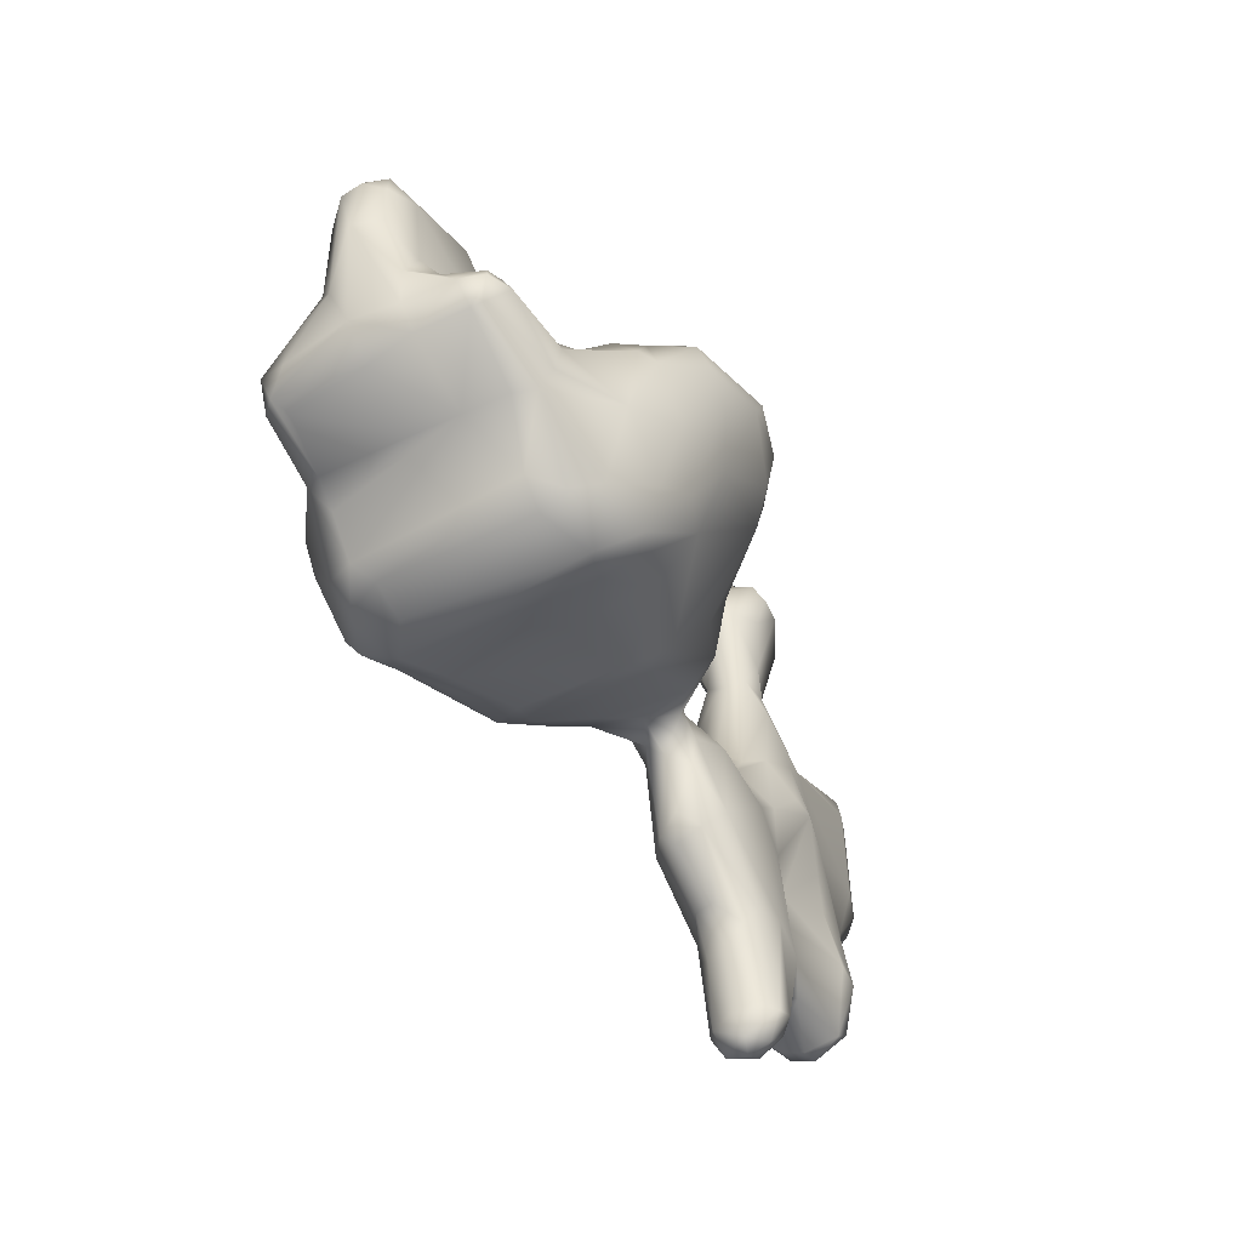
<metadata>
{"format":"obj","ext":"obj","renderer":"f3d","projection":"perspective","resolution":1024,"background":"white","views":[{"elev":-53.9,"azim":117.8,"up":"+Y"}]}
</metadata>
<code>
v 1.212e+04 6752 5450 1
v 1.219e+04 6793 5427 1
v 1.221e+04 6671 5462 1
v 1.224e+04 6731 5440 1
v 1.213e+04 6789 5435 1
v 1.228e+04 6764 5440 1
v 1.218e+04 6823 5426 1
v 1.215e+04 6832 5437 1
v 1.229e+04 6801 5450 1
v 1.218e+04 6840 5435 1
v 1.224e+04 6607 5487 1
v 1.228e+04 6660 5473 1
v 1.233e+04 6723 5476 1
v 1.21e+04 6720 5475 1
v 1.208e+04 6779 5471 1
v 1.212e+04 6827 5457 1
v 1.229e+04 6817 5466 1
v 1.218e+04 6847 5451 1
v 1.229e+04 6562 5498 1
v 1.236e+04 6614 5497 1
v 1.219e+04 6605 5503 1
v 1.235e+04 6725 5488 1
v 1.232e+04 6785 5493 1
v 1.21e+04 6813 5485 1
v 1.212e+04 6829 5486 1
v 1.217e+04 6841 5476 1
v 1.228e+04 6822 5481 1
v 1.234e+04 6520 5533 1
v 1.227e+04 6514 5522 1
v 1.243e+04 6610 5541 1
v 1.242e+04 6658 5538 1
v 1.206e+04 6632 5552 1
v 1.205e+04 6690 5539 1
v 1.24e+04 6680 5528 1
v 1.205e+04 6723 5533 1
v 1.236e+04 6742 5514 1
v 1.207e+04 6758 5521 1
v 1.223e+04 6828 5487 1
v 1.225e+04 6510 5540 1
v 1.219e+04 6550 5559 1
v 1.243e+04 6586 5558 1
v 1.21e+04 6566 5579 1
v 1.252e+04 6638 5542 1
v 1.251e+04 6671 5555 1
v 1.231e+04 6787 5515 1
v 1.208e+04 6764 5547 1
v 1.22e+04 6751 5563 1
v 1.228e+04 6789 5531 1
v 1.212e+04 6797 5524 1
v 1.229e+04 6486 5573 1
v 1.236e+04 6504 5563 1
v 1.253e+04 6608 5562 1
v 1.254e+04 6638 5556 1
v 1.198e+04 6689 5584 1
v 1.253e+04 6665 5562 1
v 1.245e+04 6680 5566 1
v 1.199e+04 6720 5588 1
v 1.241e+04 6696 5576 1
v 1.237e+04 6733 5580 1
v 1.233e+04 6752 5574 1
v 1.211e+04 6766 5571 1
v 1.227e+04 6756 5573 1
v 1.236e+04 6492 5597 1
v 1.226e+04 6497 5582 1
v 1.239e+04 6519 5597 1
v 1.244e+04 6579 5583 1
v 1.253e+04 6602 5578 1
v 1.255e+04 6639 5587 1
v 1.255e+04 6680 5611 1
v 1.206e+04 6754 5584 1
v 1.212e+04 6544 5621 1
v 1.22e+04 6533 5616 1
v 1.208e+04 6564 5612 1
v 1.196e+04 6682 5633 1
v 1.194e+04 6728 5658 1
v 1.242e+04 6716 5621 1
v 1.251e+04 6706 5617 1
v 1.237e+04 6758 5616 1
v 1.202e+04 6775 5622 1
v 1.211e+04 6783 5617 1
v 1.22e+04 6765 5616 1
v 1.231e+04 6774 5618 1
v 1.173e+04 6391 5644 1
v 1.17e+04 6406 5643 1
v 1.172e+04 6535 5638 1
v 1.176e+04 6525 5649 1
v 1.165e+04 6544 5650 1
v 1.152e+04 6543 5651 1
v 1.155e+04 6582 5624 1
v 1.155e+04 6514 5649 1
v 1.158e+04 6583 5622 1
v 1.244e+04 6583 5640 1
v 1.15e+04 6604 5649 1
v 1.167e+04 6584 5650 1
v 1.175e+04 6700 5638 1
v 1.185e+04 6593 5639 1
v 1.253e+04 6608 5644 1
v 1.256e+04 6639 5648 1
v 1.154e+04 6686 5639 1
v 1.159e+04 6682 5639 1
v 1.165e+04 6662 5663 1
v 1.169e+04 6688 5650 1
v 1.152e+04 6713 5646 1
v 1.172e+04 6734 5637 1
v 1.185e+04 6709 5640 1
v 1.189e+04 6687 5655 1
v 1.256e+04 6696 5648 1
v 1.193e+04 6690 5656 1
v 1.158e+04 6790 5638 1
v 1.16e+04 6730 5636 1
v 1.165e+04 6782 5620 1
v 1.255e+04 6730 5638 1
v 1.149e+04 6806 5637 1
v 1.147e+04 6791 5645 1
v 1.168e+04 6787 5624 1
v 1.2e+04 6788 5639 1
v 1.241e+04 6789 5633 1
v 1.171e+04 6835 5645 1
v 1.177e+04 6763 5661 1
v 1.235e+04 6822 5638 1
v 1.256e+04 6827 5639 1
v 1.26e+04 6817 5653 1
v 1.204e+04 6855 5643 1
v 1.213e+04 6853 5640 1
v 1.22e+04 6873 5649 1
v 1.161e+04 6920 5646 1
v 1.15e+04 6948 5636 1
v 1.167e+04 6860 5633 1
v 1.246e+04 6895 5641 1
v 1.146e+04 6962 5648 1
v 1.223e+04 6918 5666 1
v 1.253e+04 6873 5648 1
v 1.17e+04 6936 5643 1
v 1.213e+04 6953 5641 1
v 1.205e+04 6949 5643 1
v 1.158e+04 6947 5652 1
v 1.169e+04 6982 5653 1
v 1.149e+04 6988 5643 1
v 1.17e+04 7133 5625 1
v 1.167e+04 7009 5663 1
v 1.166e+04 7099 5642 1
v 1.171e+04 7031 5650 1
v 1.174e+04 7082 5633 1
v 1.177e+04 7078 5655 1
v 1.173e+04 7130 5622 1
v 1.175e+04 7149 5633 1
v 1.166e+04 7164 5662 1
v 1.17e+04 7167 5637 1
v 1.172e+04 7172 5638 1
v 1.169e+04 6392 5659 1
v 1.172e+04 6360 5660 1
v 1.174e+04 6356 5680 1
v 1.175e+04 6392 5662 1
v 1.166e+04 6477 5663 1
v 1.177e+04 6504 5664 1
v 1.162e+04 6515 5666 1
v 1.187e+04 6562 5662 1
v 1.189e+04 6647 5663 1
v 1.15e+04 6704 5662 1
v 1.196e+04 6669 5688 1
v 1.19e+04 6728 5665 1
v 1.145e+04 6782 5662 1
v 1.185e+04 6743 5659 1
v 1.259e+04 6763 5658 1
v 1.2e+04 6826 5659 1
v 1.174e+04 6810 5664 1
v 1.259e+04 6859 5658 1
v 1.145e+04 6996 5660 1
v 1.236e+04 6888 5665 1
v 1.247e+04 6921 5658 1
v 1.203e+04 6952 5660 1
v 1.172e+04 6994 5662 1
v 1.161e+04 6957 5666 1
v 1.215e+04 6975 5660 1
v 1.206e+04 6982 5671 1
v 1.148e+04 7016 5660 1
v 1.164e+04 7096 5669 1
v 1.177e+04 7133 5666 1
v 1.175e+04 7167 5668 1
v 1.168e+04 7185 5673 1
v 1.172e+04 6350 5688 1
v 1.169e+04 6374 5687 1
v 1.176e+04 6382 5687 1
v 1.167e+04 6425 5688 1
v 1.164e+04 6489 5689 1
v 1.177e+04 6474 5688 1
v 1.227e+04 6492 5809 1
v 1.231e+04 6486 5782 1
v 1.156e+04 6498 5690 1
v 1.153e+04 6507 5688 1
v 1.16e+04 6505 5689 1
v 1.179e+04 6519 5687 1
v 1.149e+04 6573 5687 1
v 1.208e+04 6566 5760 1
v 1.253e+04 6597 5702 1
v 1.245e+04 6579 5696 1
v 1.188e+04 6584 5687 1
v 1.191e+04 6659 5688 1
v 1.257e+04 6632 5703 1
v 1.149e+04 6695 5688 1
v 1.199e+04 6649 5722 1
v 1.26e+04 6760 5691 1
v 1.144e+04 6781 5680 1
v 1.179e+04 6770 5685 1
v 1.19e+04 6739 5689 1
v 1.194e+04 6750 5687 1
v 1.261e+04 6832 5680 1
v 1.176e+04 6823 5691 1
v 1.198e+04 6825 5686 1
v 1.173e+04 6982 5684 1
v 1.259e+04 6870 5687 1
v 1.2e+04 6916 5691 1
v 1.256e+04 6890 5688 1
v 1.144e+04 6989 5688 1
v 1.236e+04 6903 5682 1
v 1.222e+04 6939 5684 1
v 1.245e+04 6930 5687 1
v 1.248e+04 6929 5687 1
v 1.203e+04 6969 5682 1
v 1.159e+04 6975 5686 1
v 1.165e+04 6992 5685 1
v 1.214e+04 6983 5687 1
v 1.146e+04 7018 5688 1
v 1.149e+04 7026 5689 1
v 1.177e+04 7053 5685 1
v 1.178e+04 7086 5687 1
v 1.164e+04 7137 5689 1
v 1.173e+04 7181 5706 1
v 1.171e+04 7186 5687 1
v 1.219e+04 6537 5795 1
v 1.238e+04 6512 5801 1
v 1.236e+04 6493 5781 1
v 1.186e+04 6553 5698 1
v 1.144e+04 6779 5696 1
v 1.179e+04 6770 5694 1
v 1.261e+04 6829 5704 1
v 1.173e+04 6963 5707 1
v 1.222e+04 6940 5698 1
v 1.237e+04 6904 5697 1
v 1.202e+04 6964 5712 1
v 1.164e+04 6983 5694 1
v 1.207e+04 6984 5718 1
v 1.165e+04 7032 5691 1
v 1.177e+04 7147 5712 1
v 1.166e+04 7163 5712 1
v 1.172e+04 6360 5715 1
v 1.175e+04 6376 5715 1
v 1.169e+04 6394 5715 1
v 1.165e+04 6503 5709 1
v 1.176e+04 6473 5713 1
v 1.156e+04 6509 5717 1
v 1.153e+04 6525 5720 1
v 1.179e+04 6524 5712 1
v 1.212e+04 6543 5755 1
v 1.242e+04 6560 5804 1
v 1.15e+04 6584 5714 1
v 1.187e+04 6570 5714 1
v 1.252e+04 6596 5796 1
v 1.191e+04 6679 5708 1
v 1.15e+04 6692 5711 1
v 1.258e+04 6687 5723 1
v 1.255e+04 6627 5784 1
v 1.145e+04 6781 5714 1
v 1.18e+04 6757 5714 1
v 1.19e+04 6728 5711 1
v 1.194e+04 6729 5719 1
v 1.198e+04 6803 5716 1
v 1.176e+04 6802 5712 1
v 1.145e+04 6994 5715 1
v 1.201e+04 6933 5718 1
v 1.259e+04 6858 5717 1
v 1.247e+04 6922 5715 1
v 1.222e+04 6935 5714 1
v 1.237e+04 6899 5710 1
v 1.216e+04 6967 5716 1
v 1.159e+04 6964 5710 1
v 1.172e+04 7005 5715 1
v 1.149e+04 7016 5715 1
v 1.167e+04 7011 5712 1
v 1.177e+04 7076 5724 1
v 1.165e+04 7132 5722 1
v 1.176e+04 7129 5729 1
v 1.169e+04 7172 5733 1
v 1.17e+04 6404 5730 1
v 1.171e+04 6401 5734 1
v 1.174e+04 6495 5730 1
v 1.165e+04 6538 5722 1
v 1.156e+04 6530 5736 1
v 1.174e+04 6529 5736 1
v 1.184e+04 6579 5736 1
v 1.151e+04 6598 5734 1
v 1.245e+04 6582 5804 1
v 1.189e+04 6678 5721 1
v 1.254e+04 6605 5808 1
v 1.165e+04 6660 5711 1
v 1.165e+04 6568 5728 1
v 1.173e+04 6613 5739 1
v 1.197e+04 6680 5751 1
v 1.152e+04 6711 5729 1
v 1.17e+04 6720 5735 1
v 1.16e+04 6732 5740 1
v 1.158e+04 6682 5736 1
v 1.194e+04 6705 5726 1
v 1.185e+04 6707 5735 1
v 1.147e+04 6792 5731 1
v 1.177e+04 6738 5729 1
v 1.2e+04 6793 5734 1
v 1.173e+04 6823 5735 1
v 1.258e+04 6829 5734 1
v 1.257e+04 6712 5740 1
v 1.172e+04 6905 5743 1
v 1.202e+04 6868 5738 1
v 1.147e+04 6981 5731 1
v 1.253e+04 6874 5726 1
v 1.203e+04 6939 5740 1
v 1.221e+04 6923 5729 1
v 1.228e+04 6889 5737 1
v 1.237e+04 6876 5727 1
v 1.246e+04 6901 5733 1
v 1.151e+04 6982 5731 1
v 1.16e+04 6921 5731 1
v 1.17e+04 7006 5718 1
v 1.204e+04 6965 5739 1
v 1.209e+04 6967 5737 1
v 1.167e+04 7097 5737 1
v 1.175e+04 7094 5743 1
v 1.173e+04 7163 5744 1
v 1.155e+04 6582 5751 1
v 1.158e+04 6581 5754 1
v 1.154e+04 6683 5737 1
v 1.173e+04 6716 5735 1
v 1.199e+04 6678 5789 1
v 1.256e+04 6662 5780 1
v 1.198e+04 6708 5791 1
v 1.155e+04 6746 5736 1
v 1.165e+04 6783 5755 1
v 1.228e+04 6748 5760 1
v 1.242e+04 6689 5761 1
v 1.242e+04 6742 5743 1
v 1.251e+04 6712 5763 1
v 1.254e+04 6720 5750 1
v 1.202e+04 6772 5752 1
v 1.21e+04 6761 5760 1
v 1.228e+04 6796 5745 1
v 1.237e+04 6828 5737 1
v 1.245e+04 6865 5738 1
v 1.168e+04 6907 5755 1
v 1.204e+04 6825 5742 1
v 1.151e+04 6943 5739 1
v 1.214e+04 6905 5741 1
v 1.206e+04 6942 5750 1
v 1.171e+04 7111 5752 1
v 1.171e+04 7142 5753 1
v 1.217e+04 6554 5811 1
v 1.209e+04 6572 5796 1
v 1.252e+04 6669 5814 1
v 1.226e+04 6736 5805 1
v 1.229e+04 6728 5811 1
v 1.238e+04 6689 5797 1
v 1.203e+04 6705 5815 1
v 1.206e+04 6735 5791 1
v 1.213e+04 6742 5807 1
v 1.221e+04 6736 5804 1
v 1.233e+04 6502 5827 1
v 1.225e+04 6510 5833 1
v 1.207e+04 6616 5819 1
v 1.254e+04 6645 5821 1
v 1.243e+04 6656 5815 1
v 1.234e+04 6712 5862 1
v 1.232e+04 6728 5846 1
v 1.208e+04 6711 5848 1
v 1.21e+04 6745 5831 1
v 1.228e+04 6513 5851 1
v 1.236e+04 6535 5843 1
v 1.243e+04 6606 5831 1
v 1.22e+04 6607 5880 1
v 1.251e+04 6620 5829 1
v 1.243e+04 6634 5835 1
v 1.21e+04 6671 5867 1
v 1.251e+04 6646 5829 1
v 1.208e+04 6690 5857 1
v 1.209e+04 6750 5858 1
v 1.213e+04 6791 5873 1
v 1.22e+04 6791 5876 1
v 1.227e+04 6800 5864 1
v 1.229e+04 6813 5888 1
v 1.228e+04 6545 5871 1
v 1.237e+04 6614 5872 1
v 1.236e+04 6685 5871 1
v 1.231e+04 6787 5887 1
v 1.211e+04 6791 5891 1
v 1.227e+04 6819 5892 1
v 1.233e+04 6603 5883 1
v 1.232e+04 6719 5892 1
v 1.21e+04 6765 5894 1
v 1.213e+04 6794 5911 1
v 1.22e+04 6794 5897 1
v 1.222e+04 6687 5920 1
v 1.228e+04 6652 5901 1
v 1.211e+04 6739 5914 1
v 1.231e+04 6683 5898 1
v 1.211e+04 6780 5917 1
v 1.229e+04 6801 5917 1
v 1.22e+04 6787 5915 1
v 1.227e+04 6811 5921 1
v 1.225e+04 6741 5937 1
v 1.214e+04 6745 5922 1
v 1.228e+04 6764 5931 1
v 1.219e+04 6764 5926 1
f 3 1 2
f 1 5 2
f 2 5 7
f 5 8 7
f 7 8 10
f 8 18 10
f 10 18 17
f 18 27 17
f 17 27 23
f 27 45 23
f 23 45 36
f 45 60 36
f 36 60 59
f 60 78 59
f 59 78 58
f 78 76 58
f 58 76 56
f 76 77 56
f 56 77 44
f 77 69 44
f 44 69 55
f 69 68 55
f 55 68 53
f 68 67 53
f 53 67 52
f 67 41 52
f 52 41 30
f 41 20 30
f 30 20 31
f 20 22 31
f 31 22 34
f 22 36 34
f 34 36 58
f 36 59 58
f 3 2 4
f 2 6 4
f 4 6 12
f 6 13 12
f 12 13 20
f 13 22 20
f 2 7 6
f 7 9 6
f 6 9 13
f 9 23 13
f 13 23 22
f 23 36 22
f 7 10 9
f 10 17 9
f 9 17 23
f 3 4 11
f 4 12 11
f 11 12 19
f 12 20 19
f 19 20 28
f 20 41 28
f 28 41 51
f 41 65 51
f 51 65 63
f 65 231 63
f 63 231 232
f 231 364 232
f 232 364 188
f 364 187 188
f 188 187 50
f 187 64 50
f 50 64 39
f 64 40 39
f 39 40 21
f 40 42 21
f 21 42 14
f 42 32 14
f 14 32 33
f 32 54 33
f 33 54 35
f 54 57 35
f 35 57 70
f 57 79 70
f 70 79 80
f 79 124 80
f 80 124 81
f 124 125 81
f 81 125 82
f 125 120 82
f 82 120 78
f 120 117 78
f 78 117 76
f 117 112 76
f 76 112 77
f 112 69 77
f 1 3 14
f 3 21 14
f 5 1 15
f 1 14 15
f 15 14 35
f 14 33 35
f 15 16 5
f 16 8 5
f 8 16 18
f 16 25 18
f 18 25 26
f 25 49 26
f 26 49 38
f 49 47 38
f 38 47 48
f 47 62 48
f 48 62 60
f 62 82 60
f 60 82 78
f 3 11 21
f 11 29 21
f 21 29 39
f 29 50 39
f 15 24 16
f 24 25 16
f 18 26 27
f 26 38 27
f 27 38 48
f 19 28 29
f 28 50 29
f 19 29 11
f 35 37 15
f 37 24 15
f 31 43 30
f 43 52 30
f 43 31 44
f 31 56 44
f 24 37 46
f 37 35 46
f 46 35 70
f 24 46 25
f 46 61 25
f 25 61 49
f 61 47 49
f 27 48 45
f 48 60 45
f 28 51 50
f 51 63 50
f 50 63 188
f 63 232 188
f 52 43 53
f 43 44 53
f 53 44 55
f 31 34 56
f 34 58 56
f 41 66 65
f 66 92 65
f 65 92 231
f 92 255 231
f 231 255 375
f 255 292 375
f 375 292 377
f 292 294 377
f 377 294 367
f 294 262 367
f 367 262 333
f 262 261 333
f 333 261 310
f 261 309 310
f 310 309 341
f 309 346 341
f 341 346 339
f 346 345 339
f 339 345 344
f 345 318 344
f 344 318 317
f 318 274 317
f 317 274 316
f 274 273 316
f 316 273 275
f 273 238 275
f 275 238 222
f 238 216 222
f 222 216 174
f 216 131 174
f 174 131 134
f 131 125 134
f 134 125 124
f 41 67 66
f 67 92 66
f 32 42 54
f 42 73 54
f 54 73 74
f 73 194 74
f 74 194 201
f 194 298 201
f 201 298 160
f 298 259 160
f 160 259 198
f 259 257 198
f 198 257 197
f 257 233 197
f 197 233 157
f 233 192 157
f 157 192 155
f 192 186 155
f 155 186 153
f 186 183 153
f 153 183 152
f 183 247 152
f 152 247 246
f 247 285 246
f 246 285 284
f 285 287 284
f 284 287 249
f 287 251 249
f 249 251 191
f 251 189 191
f 191 189 156
f 189 90 156
f 156 90 87
f 90 91 87
f 87 91 94
f 91 101 94
f 94 101 102
f 101 111 102
f 102 111 104
f 111 115 104
f 104 115 118
f 115 128 118
f 118 128 133
f 128 126 133
f 133 126 137
f 126 173 137
f 137 173 140
f 173 221 140
f 140 221 177
f 221 243 177
f 177 243 227
f 243 281 227
f 227 281 245
f 281 283 245
f 245 283 180
f 283 229 180
f 180 229 149
f 229 228 149
f 149 228 179
f 228 244 179
f 179 244 178
f 244 226 178
f 178 226 144
f 226 225 144
f 144 225 210
f 225 277 210
f 210 277 237
f 277 311 237
f 237 311 268
f 311 308 268
f 268 308 306
f 308 331 306
f 306 331 304
f 331 297 304
f 304 297 290
f 297 289 290
f 290 289 253
f 289 286 253
f 253 286 250
f 286 247 250
f 250 247 183
f 46 70 61
f 70 80 61
f 61 80 81
f 72 71 40
f 71 42 40
f 40 64 72
f 64 230 72
f 72 230 71
f 230 254 71
f 71 254 73
f 254 194 73
f 73 42 71
f 54 75 57
f 75 116 57
f 57 116 79
f 116 123 79
f 79 123 124
f 123 134 124
f 61 81 47
f 81 62 47
f 62 81 82
f 85 83 84
f 83 151 84
f 84 151 150
f 151 182 150
f 150 182 184
f 182 248 184
f 184 248 249
f 248 284 249
f 83 85 86
f 85 96 86
f 86 96 157
f 96 158 157
f 157 158 197
f 158 198 197
f 85 84 87
f 84 154 87
f 87 154 156
f 154 185 156
f 156 185 191
f 185 249 191
f 90 88 89
f 88 93 89
f 89 93 99
f 93 103 99
f 99 103 109
f 103 113 109
f 109 113 126
f 113 127 126
f 126 127 136
f 127 138 136
f 136 138 176
f 138 168 176
f 176 168 223
f 168 214 223
f 223 214 269
f 214 263 269
f 269 263 313
f 263 305 313
f 313 305 349
f 305 335 349
f 349 335 321
f 335 336 321
f 321 336 347
f 336 331 347
f 347 331 308
f 90 89 91
f 89 100 91
f 91 100 101
f 100 110 101
f 101 110 111
f 110 109 111
f 111 109 128
f 109 126 128
f 85 87 95
f 87 94 95
f 95 94 102
f 92 67 97
f 67 68 97
f 97 68 98
f 68 107 98
f 98 107 202
f 107 164 202
f 202 164 122
f 164 112 122
f 122 112 121
f 112 117 121
f 121 117 129
f 117 120 129
f 129 120 169
f 120 131 169
f 169 131 215
f 131 216 215
f 215 216 238
f 85 95 96
f 95 105 96
f 96 105 106
f 105 161 106
f 106 161 75
f 161 205 75
f 75 205 206
f 205 265 206
f 206 265 266
f 265 293 266
f 266 293 303
f 293 259 303
f 303 259 298
f 89 99 100
f 99 110 100
f 102 104 95
f 104 119 95
f 95 119 163
f 119 204 163
f 163 204 161
f 204 205 161
f 68 69 107
f 69 112 107
f 107 112 164
f 54 74 108
f 74 160 108
f 108 160 198
f 110 99 109
f 54 108 75
f 108 106 75
f 113 103 114
f 103 159 114
f 114 159 162
f 159 203 162
f 162 203 168
f 203 214 168
f 104 118 119
f 118 166 119
f 119 166 204
f 166 208 204
f 204 208 235
f 208 268 235
f 235 268 264
f 268 306 264
f 264 306 304
f 115 111 128
f 114 130 113
f 130 127 113
f 120 125 131
f 129 132 121
f 132 167 121
f 121 167 122
f 167 207 122
f 122 207 202
f 207 236 202
f 202 236 261
f 236 309 261
f 134 123 135
f 123 165 135
f 135 165 171
f 165 212 171
f 171 212 219
f 212 240 219
f 219 240 242
f 240 323 242
f 242 323 324
f 323 351 324
f 324 351 316
f 351 350 316
f 316 350 317
f 350 348 317
f 317 348 344
f 348 342 344
f 344 342 343
f 342 361 343
f 343 361 362
f 361 372 362
f 362 372 383
f 372 391 383
f 383 391 396
f 391 402 396
f 396 402 409
f 402 407 409
f 409 407 406
f 407 398 406
f 406 398 399
f 398 387 399
f 399 387 393
f 387 374 393
f 393 374 388
f 374 375 388
f 388 375 378
f 375 377 378
f 378 377 380
f 377 367 380
f 380 367 356
f 367 341 356
f 356 341 340
f 341 339 340
f 340 339 338
f 339 337 338
f 338 337 359
f 337 358 359
f 359 358 370
f 358 386 370
f 370 386 390
f 386 403 390
f 390 403 394
f 403 408 394
f 394 408 401
f 408 406 401
f 401 406 399
f 127 130 138
f 130 168 138
f 141 139 140
f 139 142 140
f 140 142 137
f 142 172 137
f 137 172 133
f 172 166 133
f 133 166 118
f 139 143 142
f 143 144 142
f 142 144 172
f 144 210 172
f 172 210 166
f 210 208 166
f 144 143 145
f 143 139 145
f 145 139 149
f 139 148 149
f 149 148 180
f 148 147 180
f 180 147 245
f 147 227 245
f 144 145 146
f 145 149 146
f 146 149 179
f 141 147 139
f 147 148 139
f 83 152 151
f 152 181 151
f 151 181 182
f 181 246 182
f 182 246 248
f 246 284 248
f 152 83 153
f 83 155 153
f 84 150 154
f 150 184 154
f 154 184 185
f 184 249 185
f 83 86 155
f 86 157 155
f 96 106 158
f 106 108 158
f 158 108 198
f 103 93 159
f 93 200 159
f 159 200 203
f 200 234 203
f 203 234 214
f 234 263 214
f 95 163 105
f 163 161 105
f 116 75 165
f 75 206 165
f 165 206 209
f 206 267 209
f 209 267 270
f 267 312 270
f 270 312 315
f 312 351 315
f 315 351 323
f 116 165 123
f 162 168 114
f 168 130 114
f 132 170 167
f 170 213 167
f 167 213 211
f 213 271 211
f 211 271 236
f 271 309 236
f 129 169 170
f 169 217 170
f 170 217 218
f 217 272 218
f 218 272 213
f 272 271 213
f 170 132 129
f 126 136 173
f 136 176 173
f 173 176 224
f 176 223 224
f 224 223 278
f 223 269 278
f 278 269 313
f 171 175 135
f 175 134 135
f 134 175 174
f 175 222 174
f 140 177 141
f 177 147 141
f 144 146 178
f 146 179 178
f 90 189 190
f 189 251 190
f 190 251 252
f 251 288 252
f 252 288 328
f 288 329 328
f 328 329 302
f 329 295 302
f 302 295 301
f 295 300 301
f 301 300 336
f 300 331 336
f 193 88 190
f 88 90 190
f 196 92 195
f 92 97 195
f 195 97 199
f 97 98 199
f 199 98 202
f 88 193 93
f 193 200 93
f 74 201 160
f 167 211 207
f 211 236 207
f 165 209 212
f 209 270 212
f 212 270 240
f 270 315 240
f 240 315 323
f 169 215 217
f 215 239 217
f 217 239 274
f 239 238 274
f 274 238 273
f 213 170 218
f 221 173 220
f 173 224 220
f 220 224 278
f 171 219 175
f 219 242 175
f 175 242 222
f 242 275 222
f 177 227 147
f 64 187 230
f 187 365 230
f 230 365 354
f 365 376 354
f 354 376 355
f 376 366 355
f 355 366 332
f 366 379 332
f 332 379 381
f 379 400 381
f 381 400 395
f 400 402 395
f 395 402 391
f 204 235 205
f 235 265 205
f 210 237 208
f 237 268 208
f 215 238 239
f 221 220 241
f 220 276 241
f 241 276 321
f 276 320 321
f 321 320 349
f 320 313 349
f 221 241 243
f 241 279 243
f 243 279 281
f 279 325 281
f 281 325 353
f 325 352 353
f 353 352 326
f 352 322 326
f 326 322 277
f 322 311 277
f 152 246 181
f 183 186 250
f 186 253 250
f 186 192 253
f 192 233 253
f 253 233 257
f 190 252 193
f 252 256 193
f 193 256 200
f 256 260 200
f 200 260 263
f 260 299 263
f 263 299 305
f 299 335 305
f 92 196 255
f 196 292 255
f 196 195 258
f 195 294 258
f 258 294 292
f 261 262 199
f 262 294 199
f 199 294 195
f 261 199 202
f 200 263 234
f 235 264 265
f 264 304 265
f 265 304 293
f 304 290 293
f 293 290 257
f 290 253 257
f 206 266 267
f 266 307 267
f 267 307 312
f 307 348 312
f 312 348 350
f 217 274 272
f 274 319 272
f 272 319 314
f 319 346 314
f 314 346 309
f 220 278 276
f 278 320 276
f 277 225 280
f 225 226 280
f 280 226 282
f 226 244 282
f 282 244 327
f 244 228 327
f 327 228 283
f 228 229 283
f 247 286 285
f 286 289 285
f 285 289 297
f 251 287 288
f 287 329 288
f 256 252 291
f 252 328 291
f 291 328 330
f 328 302 330
f 330 302 301
f 196 258 292
f 297 295 296
f 295 329 296
f 296 329 287
f 257 259 293
f 256 291 260
f 291 299 260
f 295 297 300
f 297 331 300
f 309 271 314
f 271 272 314
f 274 318 319
f 318 346 319
f 321 322 241
f 322 279 241
f 316 275 324
f 275 242 324
f 320 278 313
f 279 322 325
f 322 352 325
f 277 280 326
f 280 282 326
f 326 282 327
f 287 285 296
f 285 297 296
f 291 330 299
f 330 301 299
f 299 301 335
f 301 336 335
f 298 332 303
f 332 334 303
f 303 334 266
f 334 307 266
f 307 334 342
f 334 360 342
f 342 360 361
f 360 371 361
f 361 371 372
f 371 382 372
f 372 382 391
f 382 395 391
f 343 337 344
f 337 339 344
f 342 348 307
f 308 311 347
f 311 322 347
f 347 322 321
f 346 318 345
f 350 351 312
f 326 327 353
f 327 283 353
f 353 283 281
f 230 354 254
f 354 355 254
f 254 355 194
f 355 298 194
f 298 355 332
f 310 341 333
f 341 367 333
f 340 338 356
f 338 368 356
f 356 368 380
f 368 378 380
f 358 337 357
f 337 363 357
f 357 363 385
f 363 384 385
f 385 384 392
f 384 397 392
f 392 397 405
f 397 404 405
f 405 404 409
f 404 396 409
f 337 343 363
f 343 362 363
f 363 362 384
f 362 383 384
f 384 383 397
f 383 396 397
f 397 396 404
f 334 332 360
f 332 381 360
f 360 381 371
f 381 395 371
f 371 395 382
f 338 359 368
f 359 369 368
f 368 369 389
f 369 394 389
f 389 394 401
f 359 370 369
f 370 390 369
f 369 390 394
f 365 187 373
f 187 364 373
f 373 364 387
f 364 374 387
f 364 231 374
f 231 375 374
f 357 385 358
f 385 386 358
f 365 373 376
f 373 387 376
f 376 387 398
f 366 376 379
f 376 400 379
f 368 389 378
f 389 388 378
f 385 392 386
f 392 405 386
f 386 405 403
f 405 408 403
f 399 393 401
f 393 388 401
f 401 388 389
f 376 398 400
f 398 407 400
f 400 407 402
f 409 406 405
f 406 408 405

</code>
